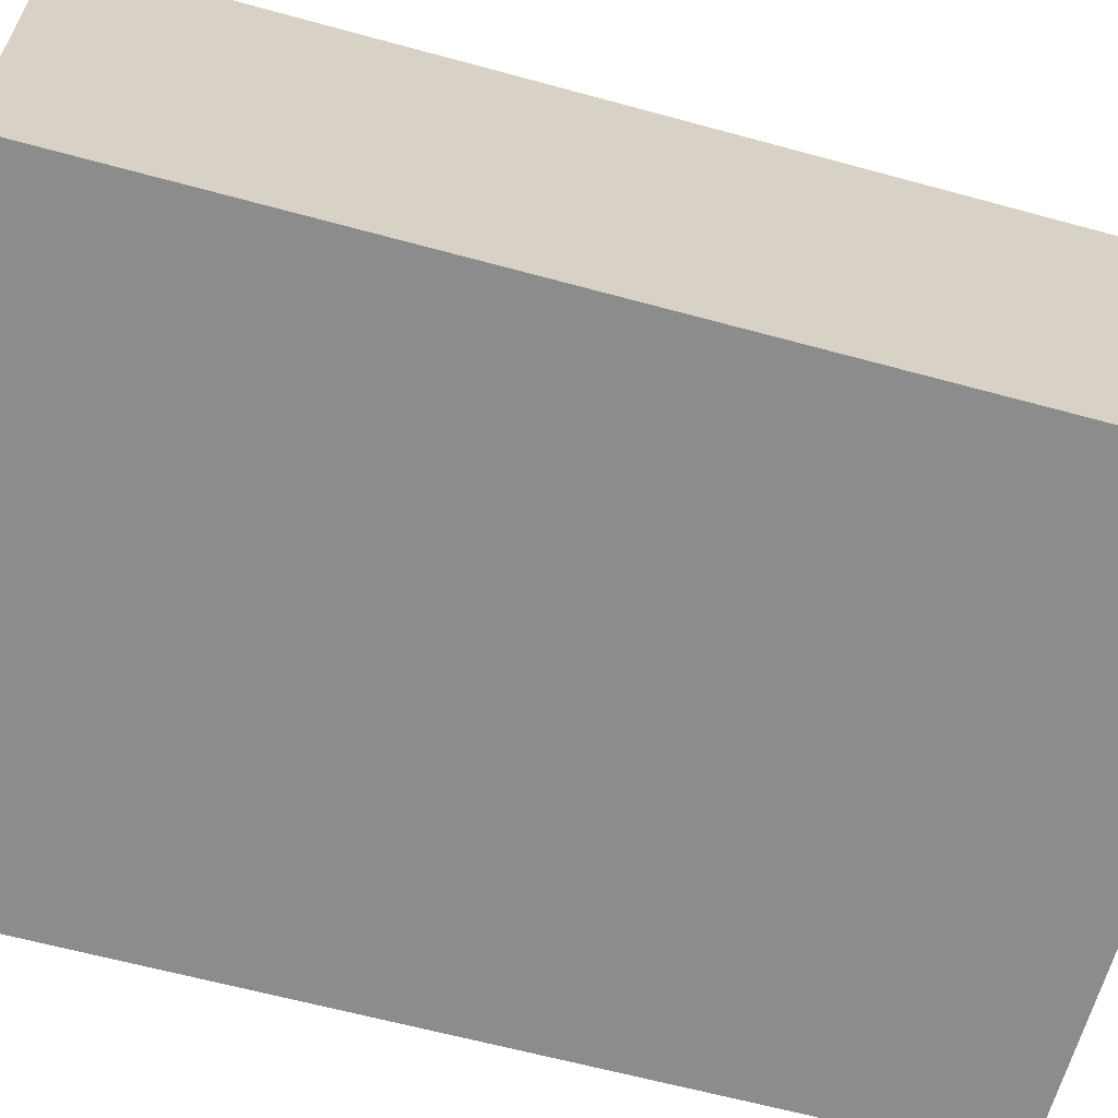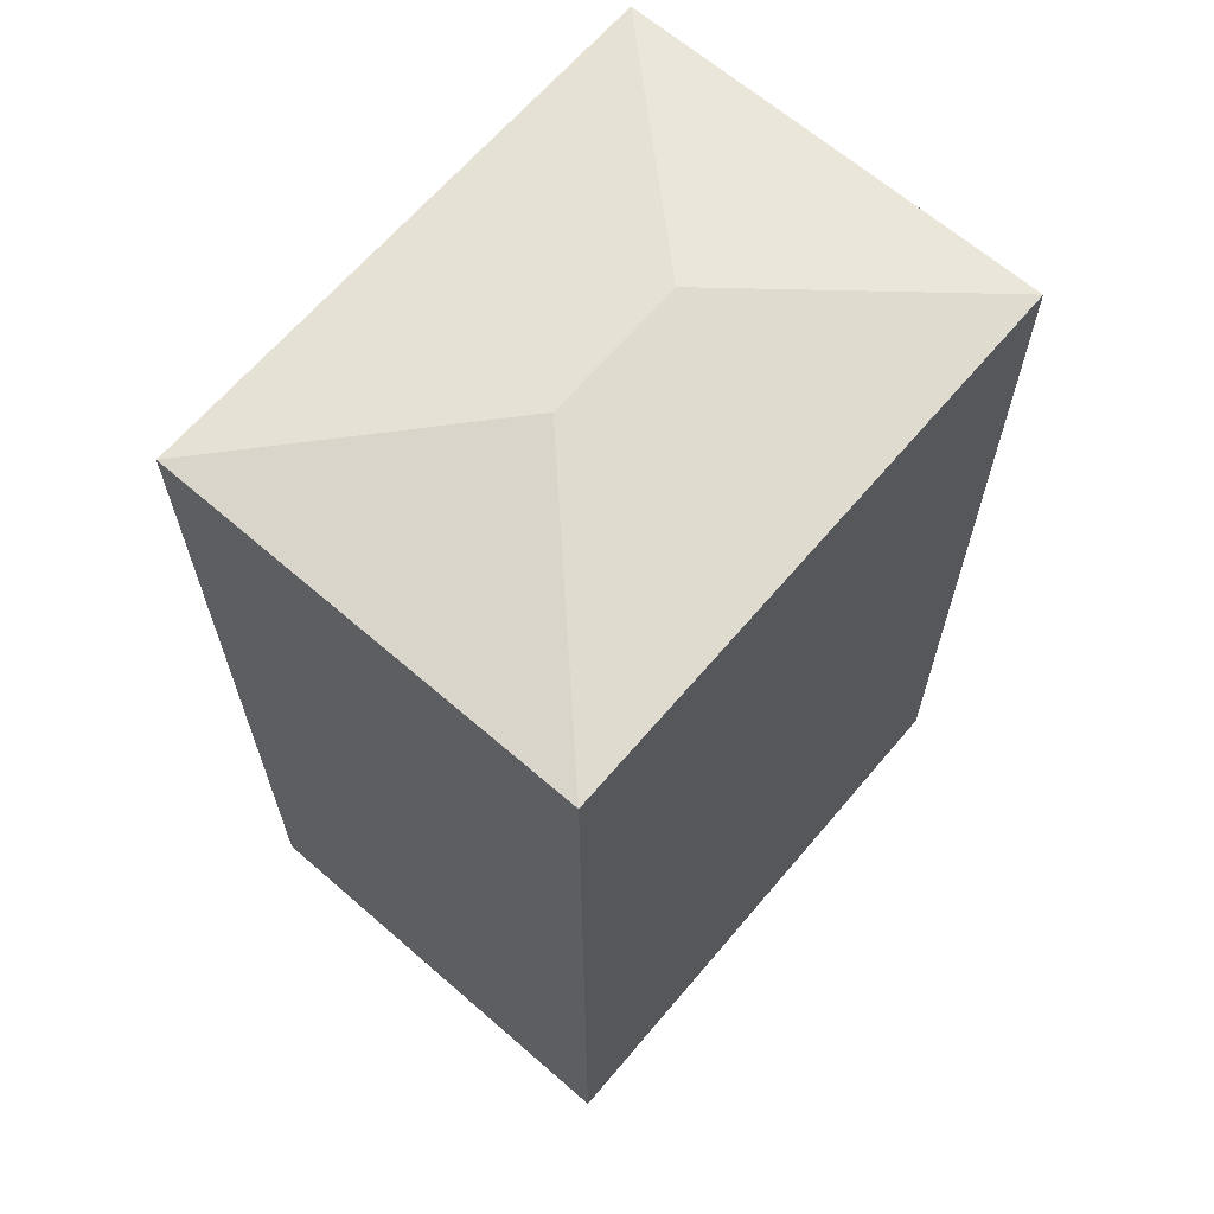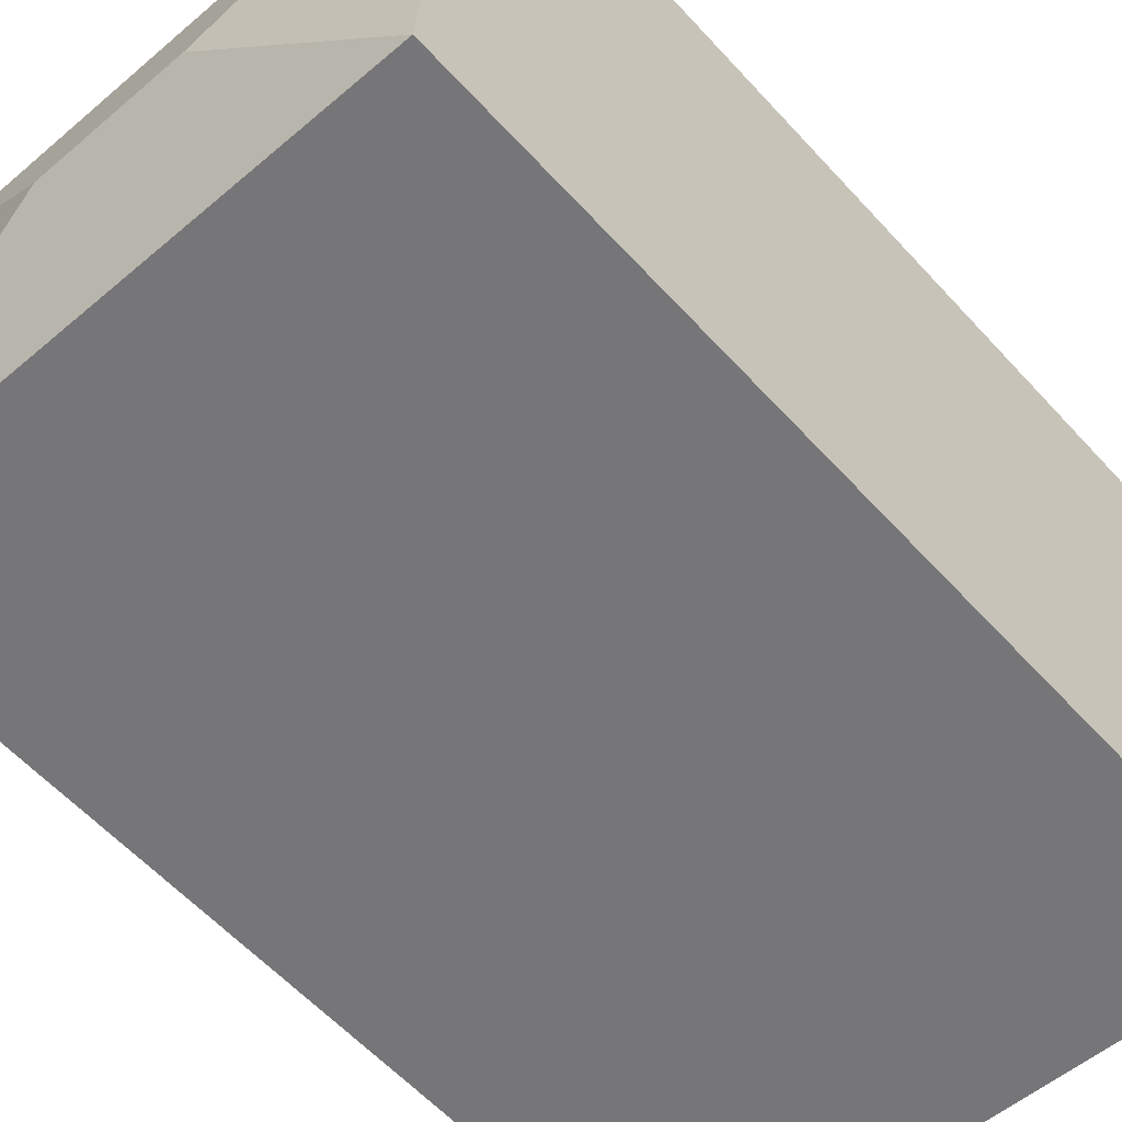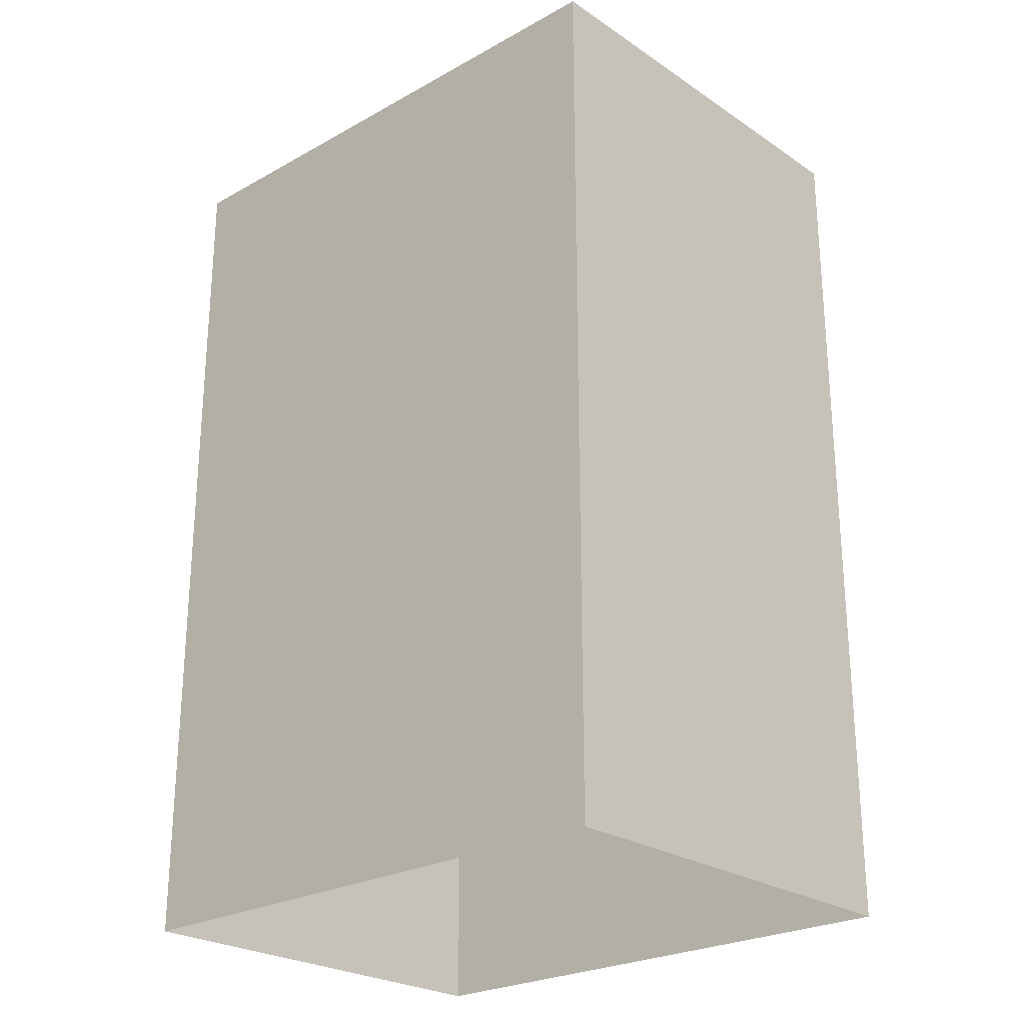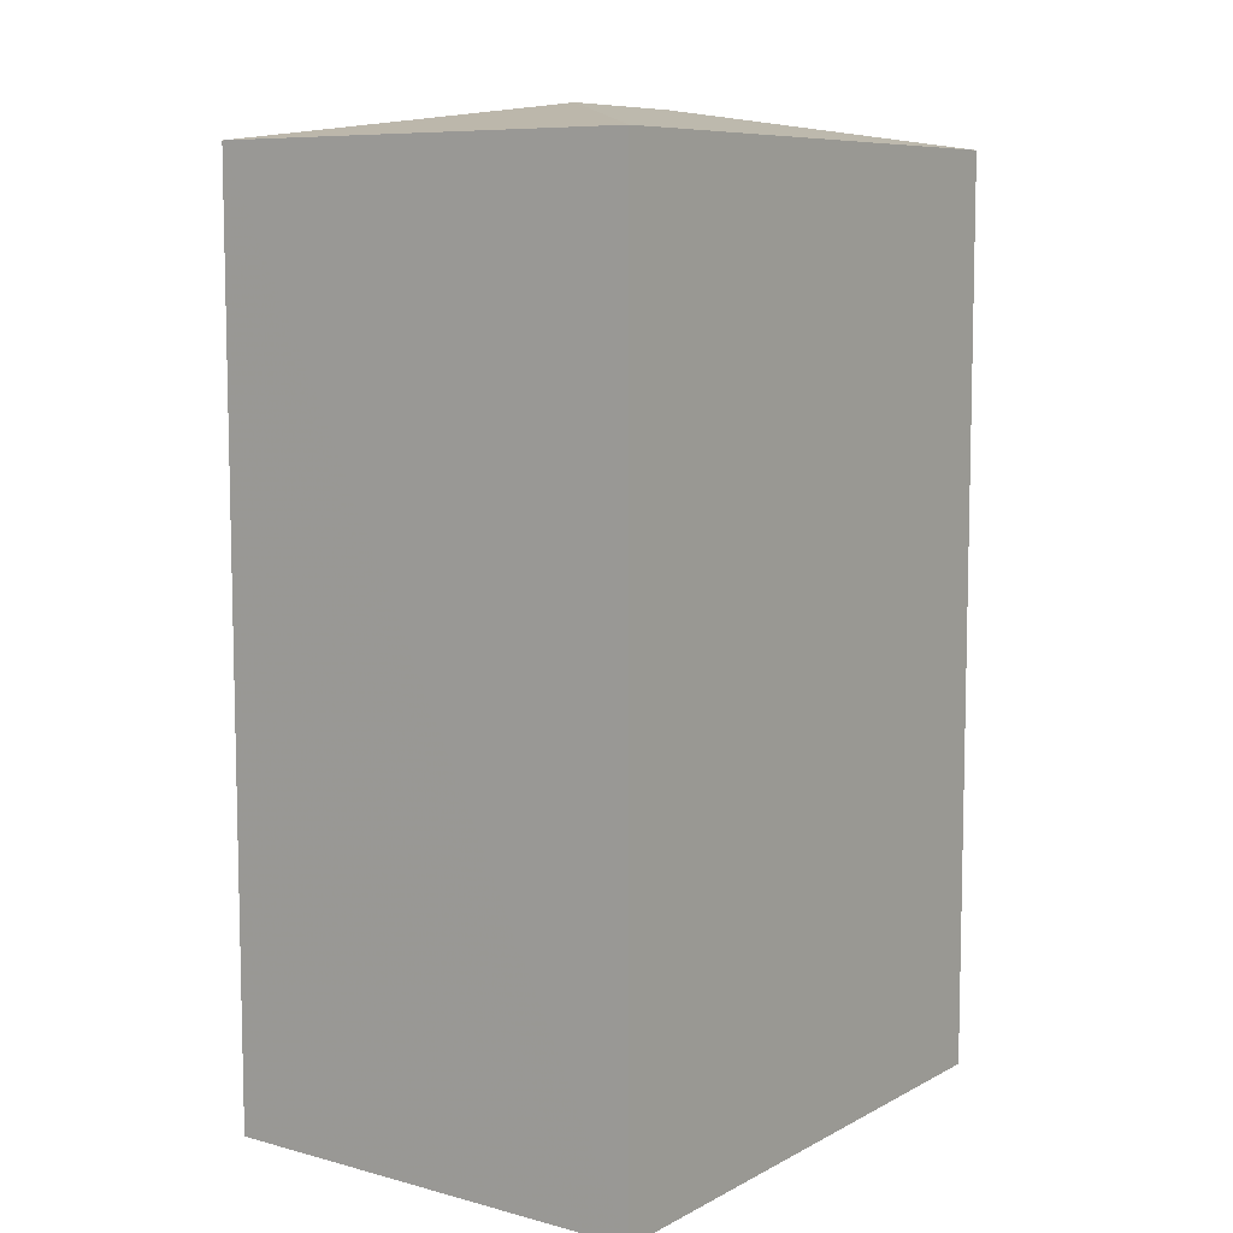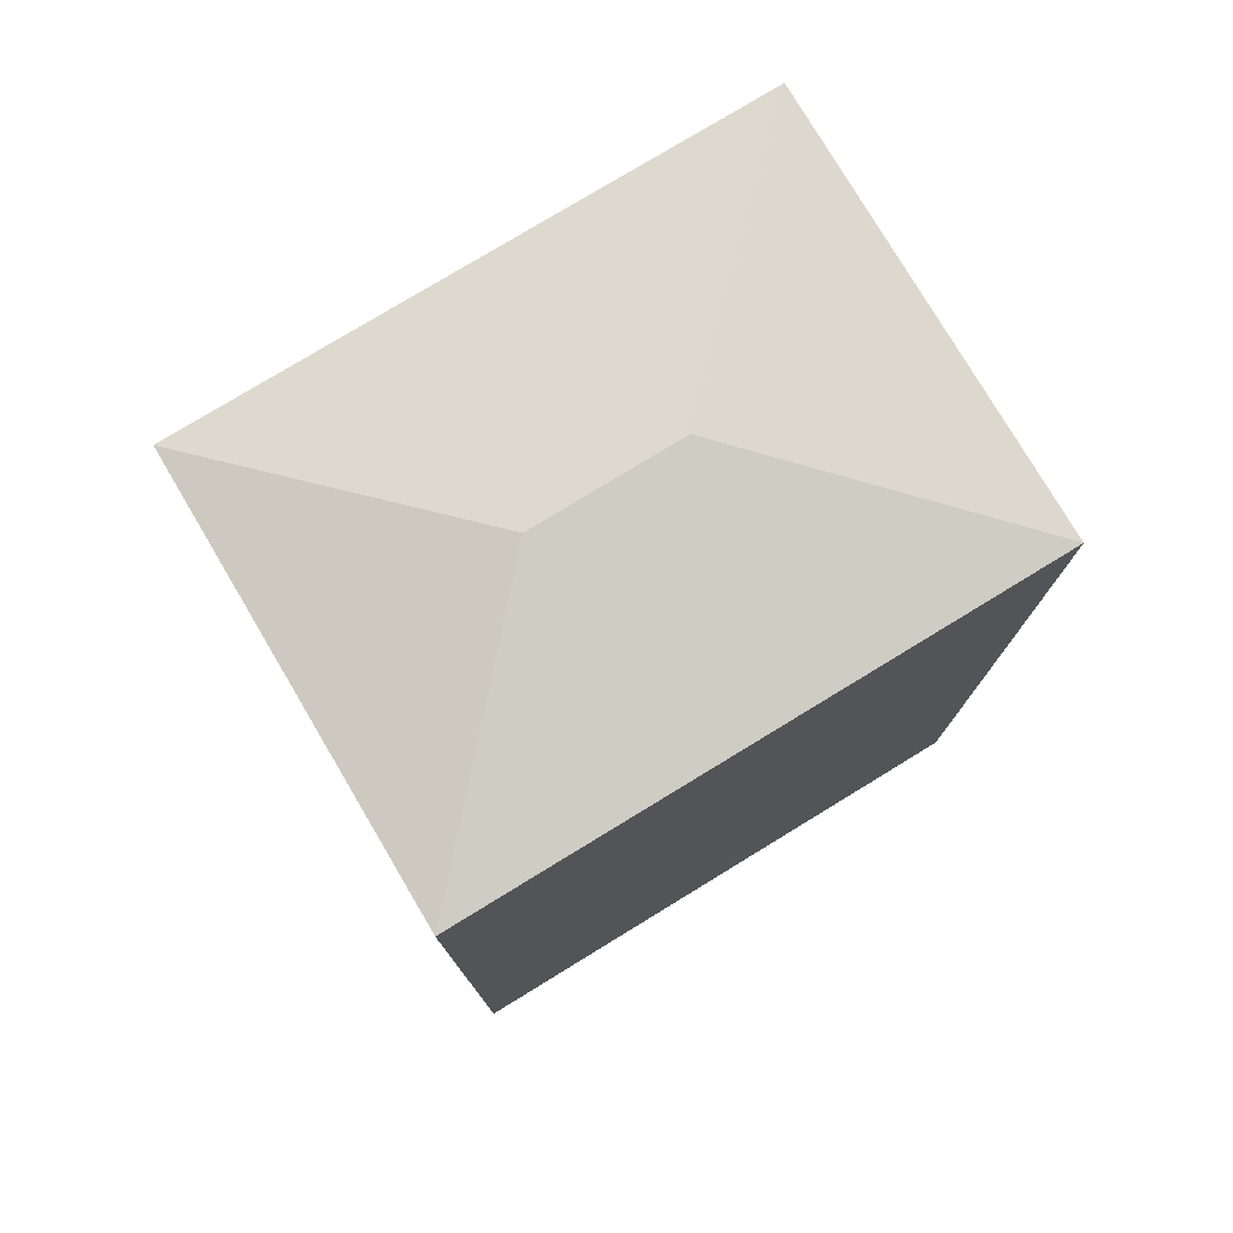
<metadata>
{"format":"obj","ext":"obj","renderer":"f3d","projection":"perspective","resolution":1024,"background":"white","views":[{"elev":-61.2,"azim":-105.7,"up":"+Y"},{"elev":65.1,"azim":-52.8,"up":"+Z"},{"elev":-59.1,"azim":42.0,"up":"+Y"},{"elev":-25.0,"azim":39.0,"up":"+Z"},{"elev":8.2,"azim":-57.6,"up":"+Z"},{"elev":77.4,"azim":145.5,"up":"+Z"}]}
</metadata>
<code>
v -8231 -4.113e+04 2.976
v -8237 -4.113e+04 2.976
v -8237 -4.112e+04 2.975
v -8231 -4.112e+04 2.975
v -8231 -4.113e+04 11.65
v -8235 -4.112e+04 11.99
v -8237 -4.113e+04 11.65
v -8233 -4.112e+04 11.99
v -8237 -4.112e+04 11.65
v -8231 -4.112e+04 11.65
f 1 2 3
f 4 1 3
f 5 6 7
f 8 6 5
f 6 9 7
f 8 5 10
f 6 8 9
f 9 8 10
f 9 4 3
f 9 10 4
f 10 1 4
f 10 5 1
f 7 2 1
f 5 7 1
f 9 3 2
f 7 9 2

</code>
